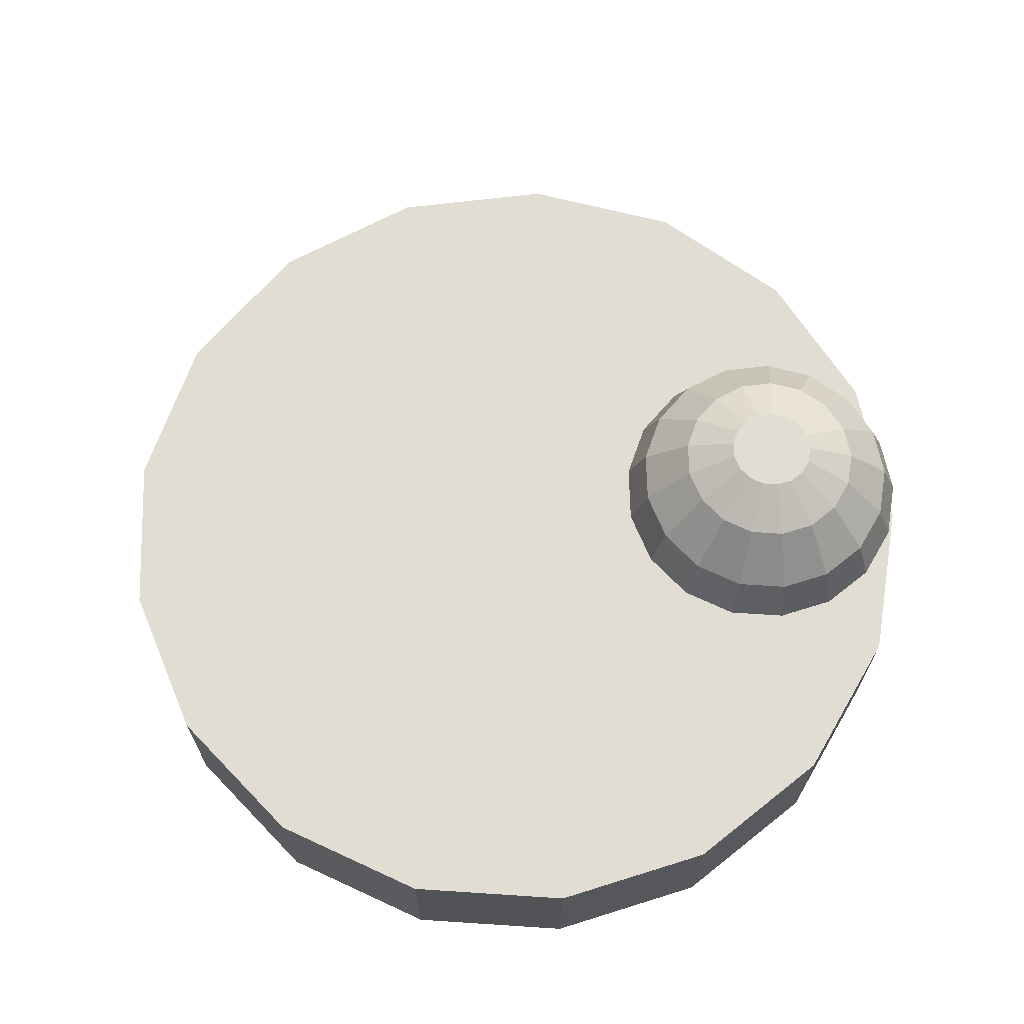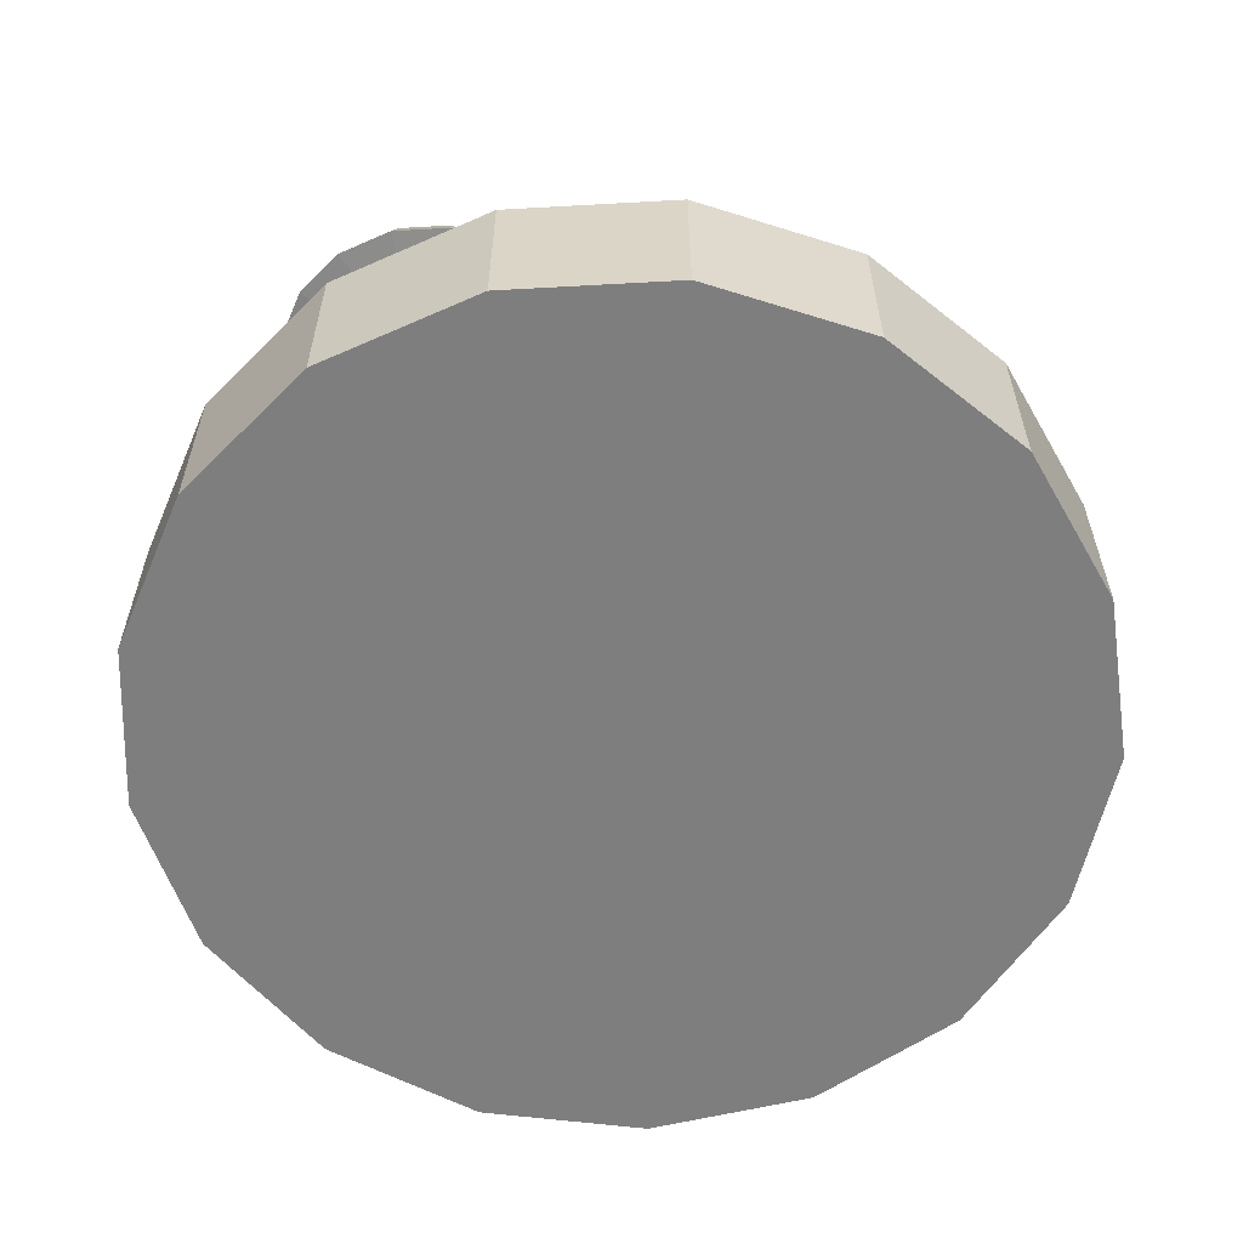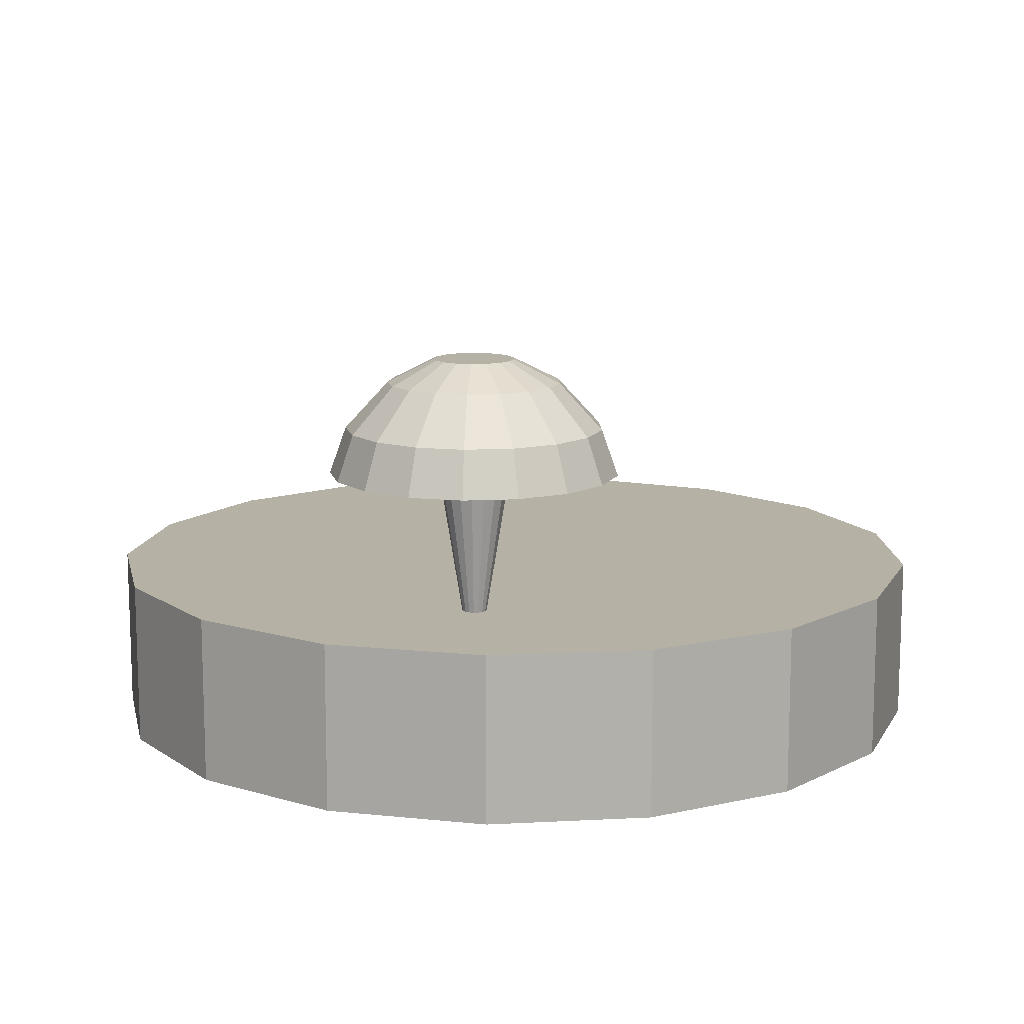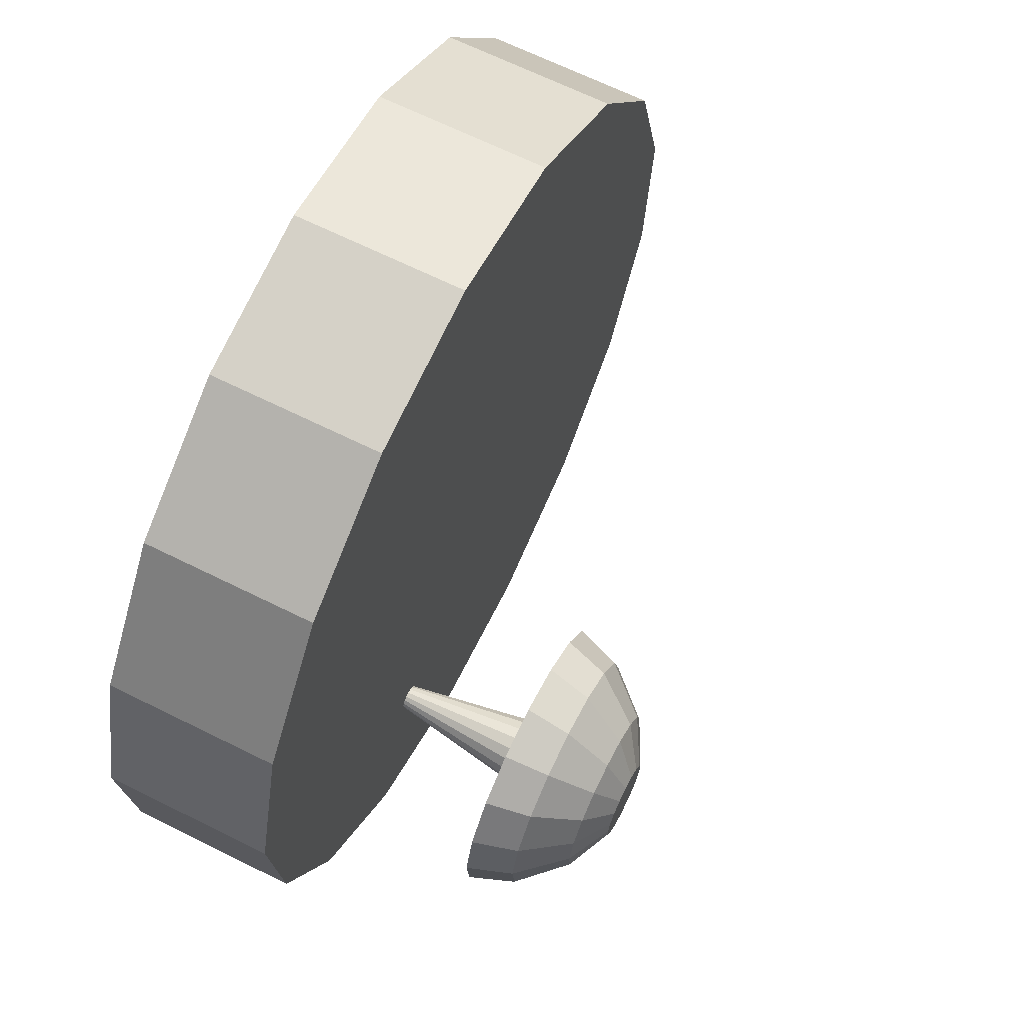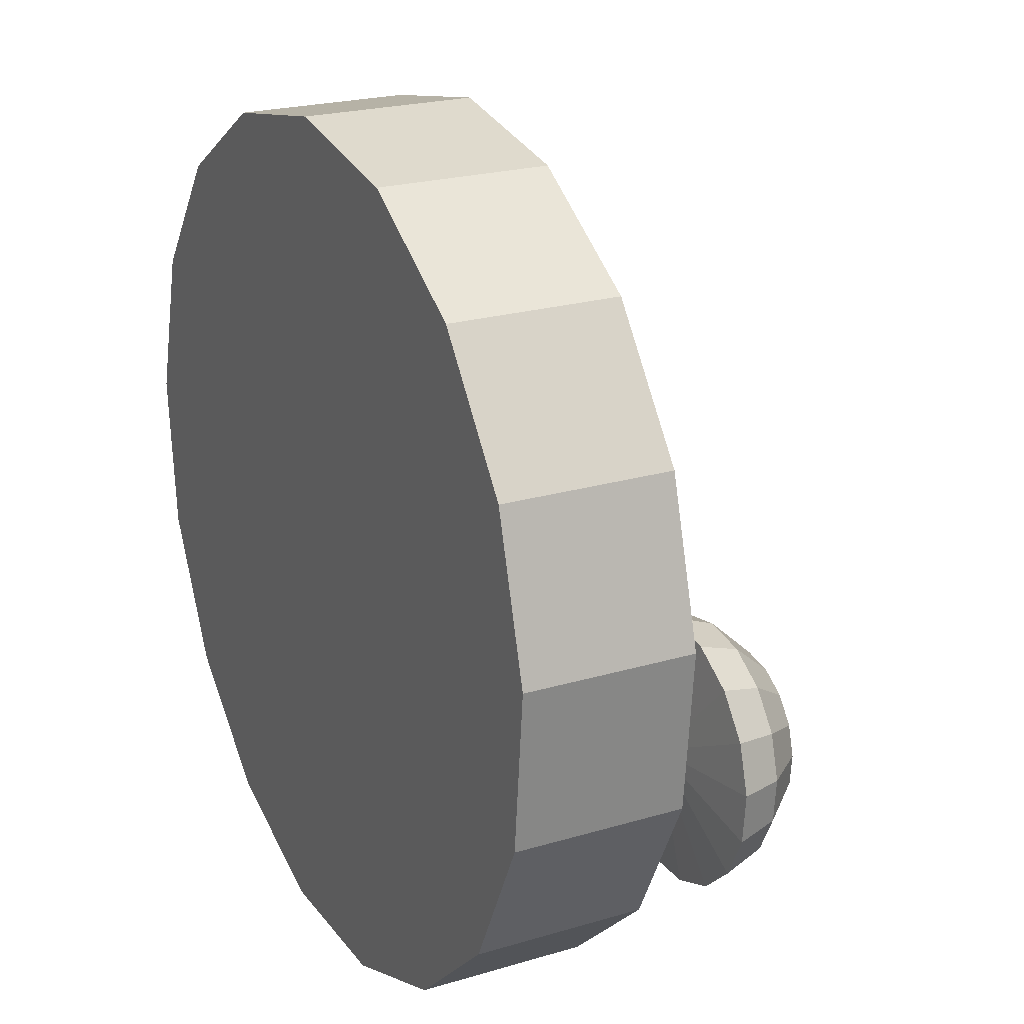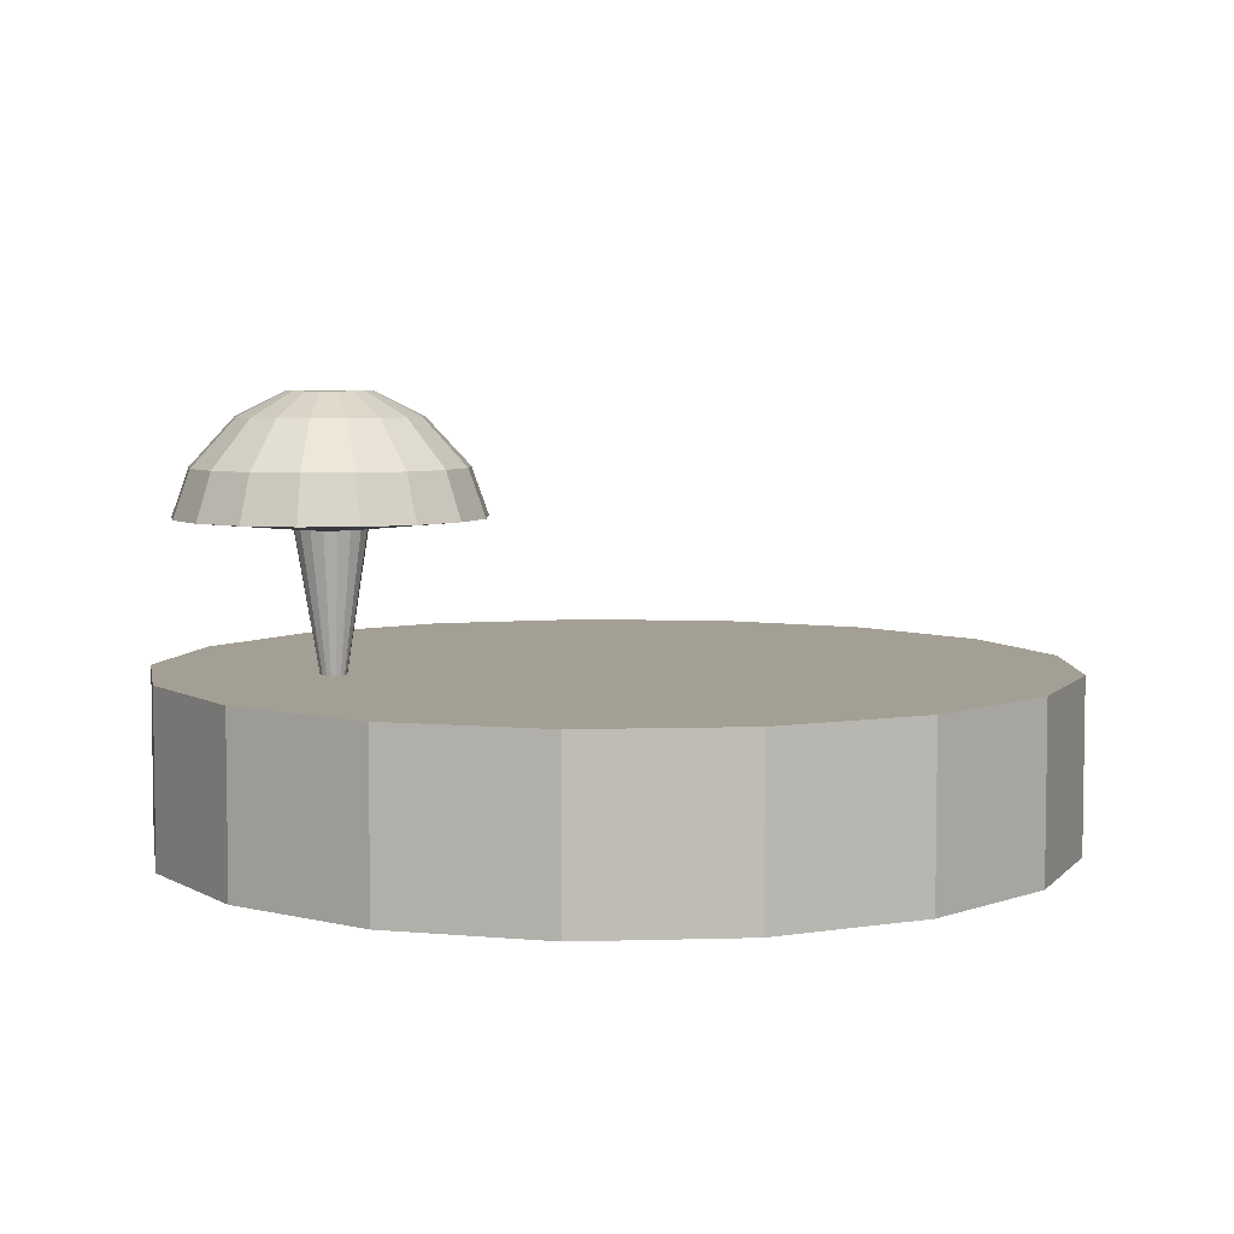
<metadata>
{"format":"obj","ext":"obj","renderer":"f3d","projection":"perspective","resolution":1024,"background":"white","views":[{"elev":68.3,"azim":-123.3,"up":"+Z"},{"elev":-59.4,"azim":3.3,"up":"+Z"},{"elev":12.0,"azim":-28.3,"up":"+Z"},{"elev":66.5,"azim":-63.5,"up":"+Y"},{"elev":22.5,"azim":-117.2,"up":"+Y"},{"elev":5.6,"azim":37.2,"up":"+Z"}]}
</metadata>
<code>
g  Mesh
v -0.3669 -0.461 0.1867
v -0.3392 -0.4187 0.498
v -0.3569 -0.4628 0.1867
v -0.3482 -0.4682 0.1867
v -0.3148 -0.4338 0.498
v -0.3421 -0.4763 0.1867
v -0.2975 -0.4568 0.498
v -0.3393 -0.4861 0.1867
v -0.2896 -0.4844 0.498
v -0.3403 -0.4962 0.1867
v -0.2923 -0.513 0.498
v -0.3448 -0.5053 0.1867
v -0.3051 -0.5388 0.498
v -0.3523 -0.5121 0.1867
v -0.3263 -0.5581 0.498
v -0.3618 -0.5158 0.1867
v -0.3531 -0.5685 0.498
v -0.372 -0.5158 0.1867
v -0.4087 -0.5581 0.498
v -0.3814 -0.5121 0.1867
v -0.4299 -0.5388 0.498
v -0.389 -0.5053 0.1867
v -0.4427 -0.513 0.498
v -0.3935 -0.4962 0.1867
v -0.4454 -0.4844 0.498
v -0.3944 -0.4861 0.1867
v -0.4375 -0.4568 0.498
v -0.3916 -0.4763 0.1867
v -0.4202 -0.4338 0.498
v -0.3855 -0.4682 0.1867
v -0.0703 -0.3436 0.5219
v -0.3957 -0.4187 0.498
v -0.3769 -0.4628 0.1867
v -0.3675 -0.4134 0.498
v -0.1038 -0.3603 0.6265
v -0.1705 -0.4734 0.7311
v -0.07413 -0.4644 0.6265
v -0.3065 -0.818 0.5219
v -0.2476 -0.1821 0.5219
v -0.6981 -0.461 0.5219
v -0.1026 -0.6917 0.5219
v -0.6324 -0.6917 0.5219
v -0.5912 -0.2463 0.5219
v -0.4874 -0.1821 0.5219
v -0.03691 -0.461 0.5219
v -0.3819 -0.5685 0.498
v -0.4285 -0.818 0.5219
v -0.6647 -0.3436 0.5219
v -0.1438 -0.2463 0.5219
v -0.1927 -0.7739 0.5219
v -0.6868 -0.5825 0.5219
v -0.3675 -0.1596 0.5219
v -0.04817 -0.5825 0.5219
v -0.5423 -0.7739 0.5219
v -0.4039 -0.6861 0.7311
v -0.416 -0.57 0.7842
v -0.4717 -0.6599 0.7311
v -0.6509 -0.5723 0.6265
v -0.5254 -0.6109 0.7311
v -0.5578 -0.5458 0.7311
v -0.08412 -0.5723 0.6265
v -0.1772 -0.5458 0.7311
v -0.6609 -0.4644 0.6265
v -0.5645 -0.4734 0.7311
v -0.2096 -0.6109 0.7311
v -0.1324 -0.6692 0.6265
v -0.5446 -0.4034 0.7311
v -0.6312 -0.3603 0.6265
v -0.2633 -0.6599 0.7311
v -0.2124 -0.7421 0.6265
v -0.5008 -0.3454 0.7311
v -0.566 -0.2739 0.6265
v -0.3311 -0.6861 0.7311
v -0.3134 -0.7812 0.6265
v -0.3675 -0.197 0.6265
v -0.296 -0.3071 0.7311
v -0.2611 -0.2169 0.6265
v -0.4739 -0.2169 0.6265
v -0.439 -0.3071 0.7311
v -0.4216 -0.7812 0.6265
v -0.169 -0.2739 0.6265
v -0.2342 -0.3454 0.7311
v -0.3675 -0.2938 0.7311
v -0.5226 -0.7421 0.6265
v -0.1904 -0.4034 0.7311
v -0.6026 -0.6692 0.6265
v -0.3675 -0.3995 0.7842
v -0.3844 -0.5822 0.7842
v -0.2788 -0.5169 0.7842
v -0.3054 -0.4235 0.7842
v -0.285 -0.4505 0.7842
v -0.4411 -0.5472 0.7842
v -0.2757 -0.4831 0.7842
v -0.4562 -0.5169 0.7842
v -0.4593 -0.4831 0.7842
v -0.2939 -0.5472 0.7842
v -0.45 -0.4505 0.7842
v -0.319 -0.57 0.7842
v -0.4296 -0.4235 0.7842
v -0.3506 -0.5822 0.7842
v -0.3342 -0.4057 0.7842
v -0.4008 -0.4057 0.7842
v 0 1 0.1927
v 0.3612 0.9325 -0.1927
v 0 1 -0.1927
v 0.3612 0.9325 0.1927
v 0.6737 0.739 -0.1927
v 0.6737 0.739 0.1927
v 0.8952 0.4457 -0.1927
v 0.8952 0.4457 0.1927
v 0.9957 0.09227 -0.1927
v 0.9957 0.09227 0.1927
v 0.9618 -0.2737 -0.1927
v 0.9618 -0.2737 0.1927
v 0.798 -0.6026 -0.1927
v 0.798 -0.6026 0.1927
v 0.5264 -0.8502 -0.1927
v 0.5264 -0.8502 0.1927
v 0.1837 -0.983 -0.1927
v 0.1837 -0.983 0.1927
v -0.1837 -0.983 -0.1927
v -0.1837 -0.983 0.1927
v -0.5264 -0.8502 -0.1927
v -0.5264 -0.8502 0.1927
v -0.798 -0.6026 -0.1927
v -0.798 -0.6026 0.1927
v -0.9618 -0.2737 -0.1927
v -0.9618 -0.2737 0.1927
v -0.9957 0.09227 -0.1927
v -0.9957 0.09227 0.1927
v -0.8952 0.4457 -0.1927
v -0.8952 0.4457 0.1927
v -0.6737 0.739 -0.1927
v -0.6737 0.739 0.1927
v -0.3612 0.9325 -0.1927
v -0.3612 0.9325 0.1927
f 1 2 3
f 2 4 3
f 5 6 4
f 7 8 6
f 9 10 8
f 11 12 10
f 13 14 12
f 15 16 14
f 17 18 16
f 18 19 20
f 20 21 22
f 22 23 24
f 24 25 26
f 26 27 28
f 28 29 30
f 5 31 7
f 30 32 33
f 33 34 1
f 35 36 37
f 15 38 17
f 34 39 2
f 23 40 25
f 11 41 13
f 19 42 21
f 32 43 44
f 9 31 45
f 46 38 47
f 27 40 48
f 2 49 5
f 15 41 50
f 23 42 51
f 32 52 34
f 11 45 53
f 19 47 54
f 27 43 29
f 55 56 57
f 58 59 60
f 61 36 62
f 63 60 64
f 61 65 66
f 63 67 68
f 66 69 70
f 68 71 72
f 70 73 74
f 75 76 77
f 78 71 79
f 74 55 80
f 81 76 82
f 75 79 83
f 84 55 57
f 35 82 85
f 84 59 86
f 42 84 86
f 49 35 31
f 54 80 84
f 44 75 52
f 39 81 49
f 47 74 80
f 44 72 78
f 39 75 77
f 38 70 74
f 48 72 43
f 50 66 70
f 48 63 68
f 53 66 41
f 40 58 63
f 45 61 53
f 51 86 58
f 31 37 45
f 87 88 89
f 85 90 91
f 57 92 59
f 85 93 36
f 59 94 60
f 62 93 89
f 60 95 64
f 65 89 96
f 64 97 67
f 69 96 98
f 67 99 71
f 69 100 73
f 83 101 76
f 71 102 79
f 73 88 55
f 76 90 82
f 79 87 83
f 90 101 87
f 87 102 99
f 99 97 95
f 95 94 92
f 92 56 95
f 56 88 95
f 88 100 98
f 98 96 89
f 89 93 91
f 91 90 89
f 90 87 89
f 87 99 88
f 99 95 88
f 88 98 89
f 103 104 105
f 106 107 104
f 108 109 107
f 110 111 109
f 112 113 111
f 114 115 113
f 116 117 115
f 118 119 117
f 120 121 119
f 122 123 121
f 124 125 123
f 126 127 125
f 128 129 127
f 130 131 129
f 132 133 131
f 118 114 103
f 134 135 133
f 136 105 135
f 104 113 121
f 108 106 103
f 103 136 134
f 134 132 130
f 130 128 126
f 126 124 122
f 122 120 118
f 118 116 114
f 114 112 103
f 112 110 103
f 110 108 103
f 103 134 130
f 130 126 103
f 126 122 103
f 122 118 103
f 135 105 133
f 105 104 133
f 104 107 113
f 107 109 113
f 109 111 113
f 113 115 117
f 117 119 121
f 121 123 125
f 125 127 121
f 127 129 121
f 129 131 133
f 113 117 121
f 129 133 121
f 133 104 121
f 1 34 2
f 2 5 4
f 5 7 6
f 7 9 8
f 9 11 10
f 11 13 12
f 13 15 14
f 15 17 16
f 17 46 18
f 18 46 19
f 20 19 21
f 22 21 23
f 24 23 25
f 26 25 27
f 28 27 29
f 5 49 31
f 30 29 32
f 33 32 34
f 35 85 36
f 15 50 38
f 34 52 39
f 23 51 40
f 11 53 41
f 19 54 42
f 32 29 43
f 9 7 31
f 46 17 38
f 27 25 40
f 2 39 49
f 15 13 41
f 23 21 42
f 32 44 52
f 11 9 45
f 19 46 47
f 27 48 43
f 55 88 56
f 58 86 59
f 61 37 36
f 63 58 60
f 61 62 65
f 63 64 67
f 66 65 69
f 68 67 71
f 70 69 73
f 75 83 76
f 78 72 71
f 74 73 55
f 81 77 76
f 75 78 79
f 84 80 55
f 35 81 82
f 84 57 59
f 42 54 84
f 49 81 35
f 54 47 80
f 44 78 75
f 39 77 81
f 47 38 74
f 44 43 72
f 39 52 75
f 38 50 70
f 48 68 72
f 50 41 66
f 48 40 63
f 53 61 66
f 40 51 58
f 45 37 61
f 51 42 86
f 31 35 37
f 85 82 90
f 57 56 92
f 85 91 93
f 59 92 94
f 62 36 93
f 60 94 95
f 65 62 89
f 64 95 97
f 69 65 96
f 67 97 99
f 69 98 100
f 83 87 101
f 71 99 102
f 73 100 88
f 76 101 90
f 79 102 87
f 103 106 104
f 106 108 107
f 108 110 109
f 110 112 111
f 112 114 113
f 114 116 115
f 116 118 117
f 118 120 119
f 120 122 121
f 122 124 123
f 124 126 125
f 126 128 127
f 128 130 129
f 130 132 131
f 132 134 133
f 134 136 135
f 136 103 105

</code>
